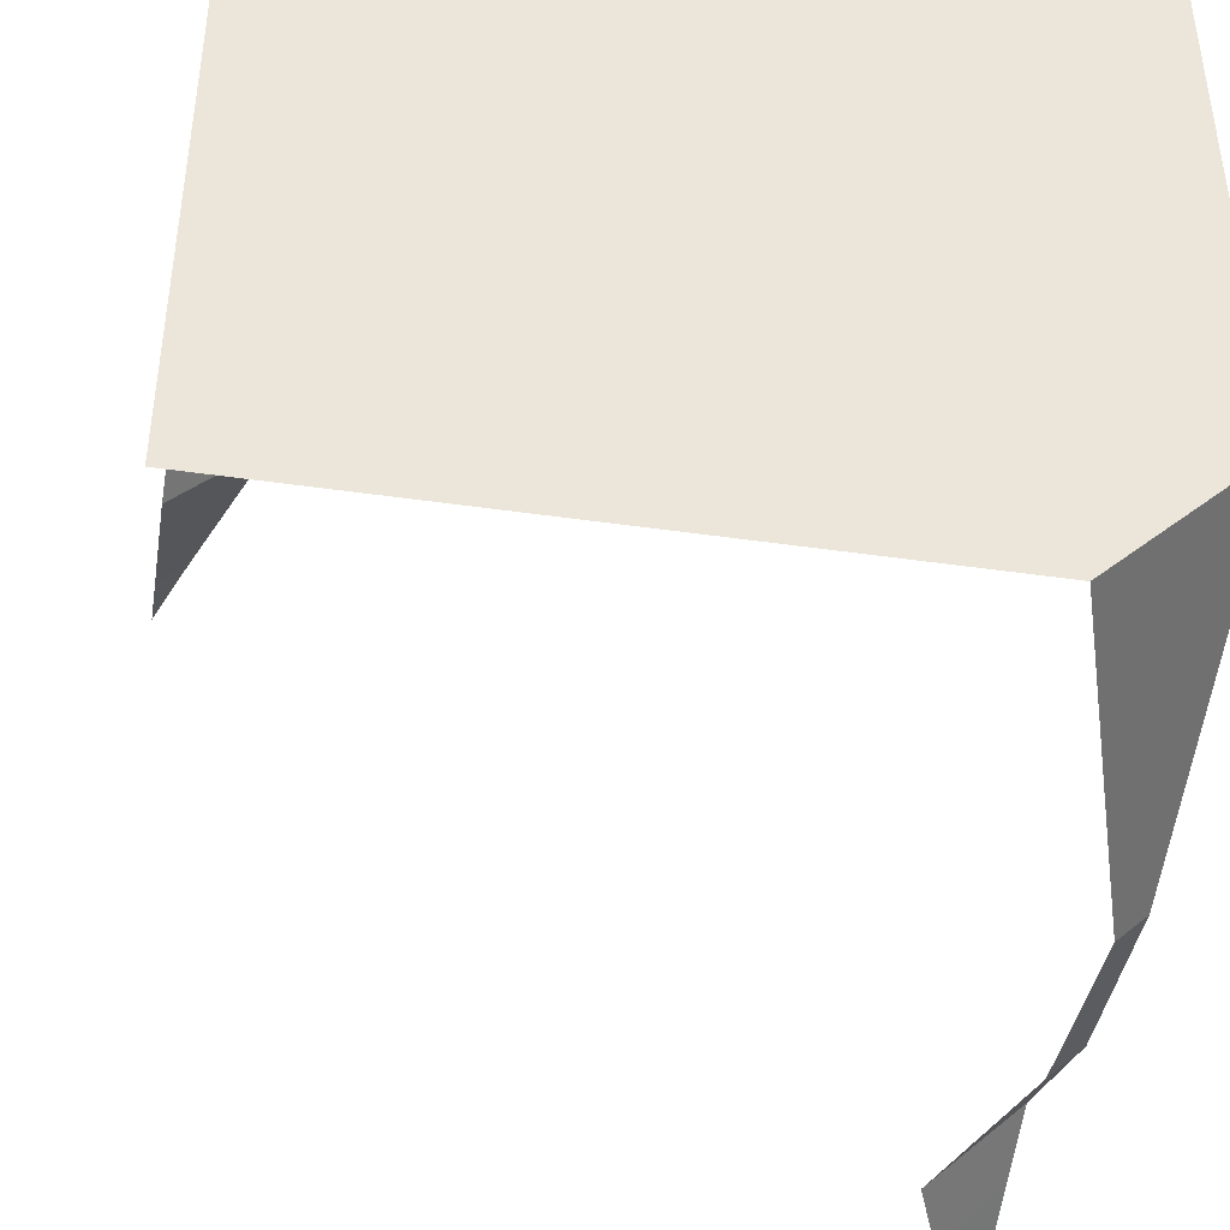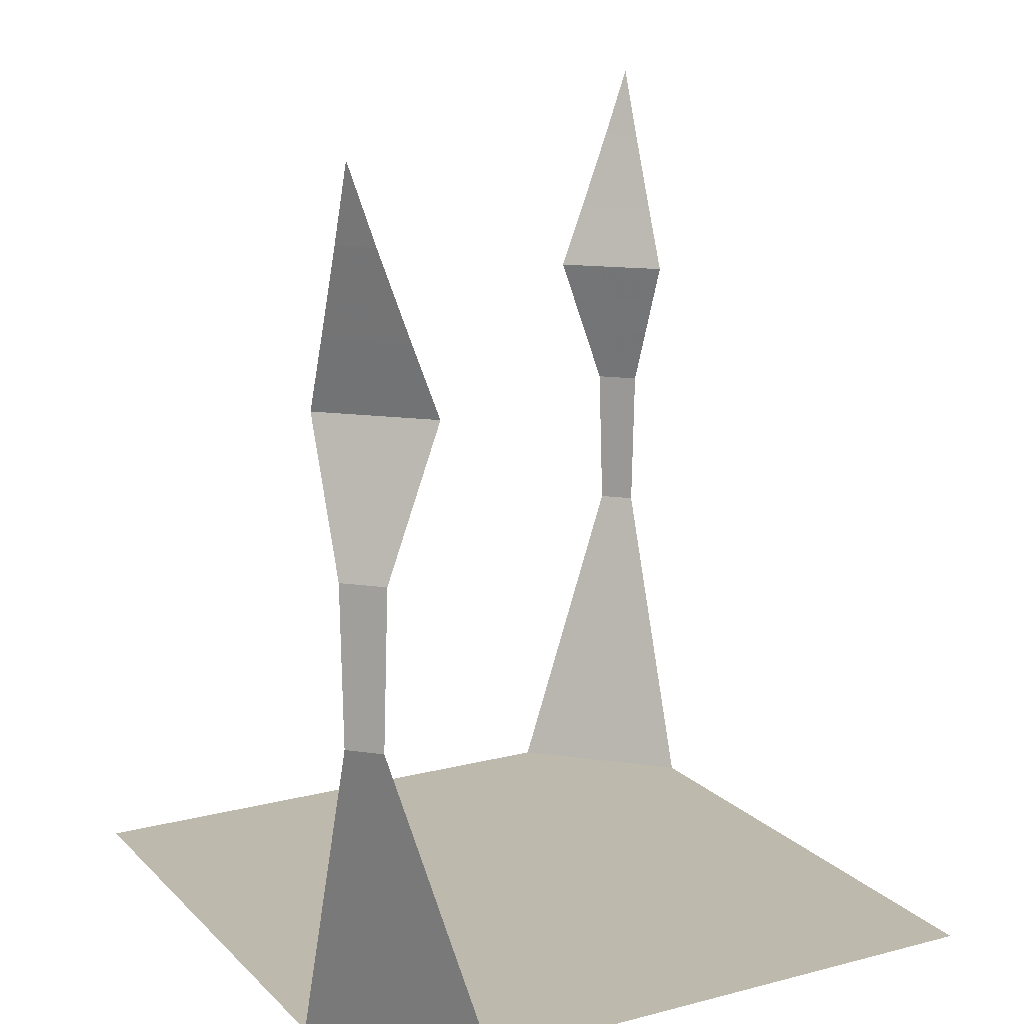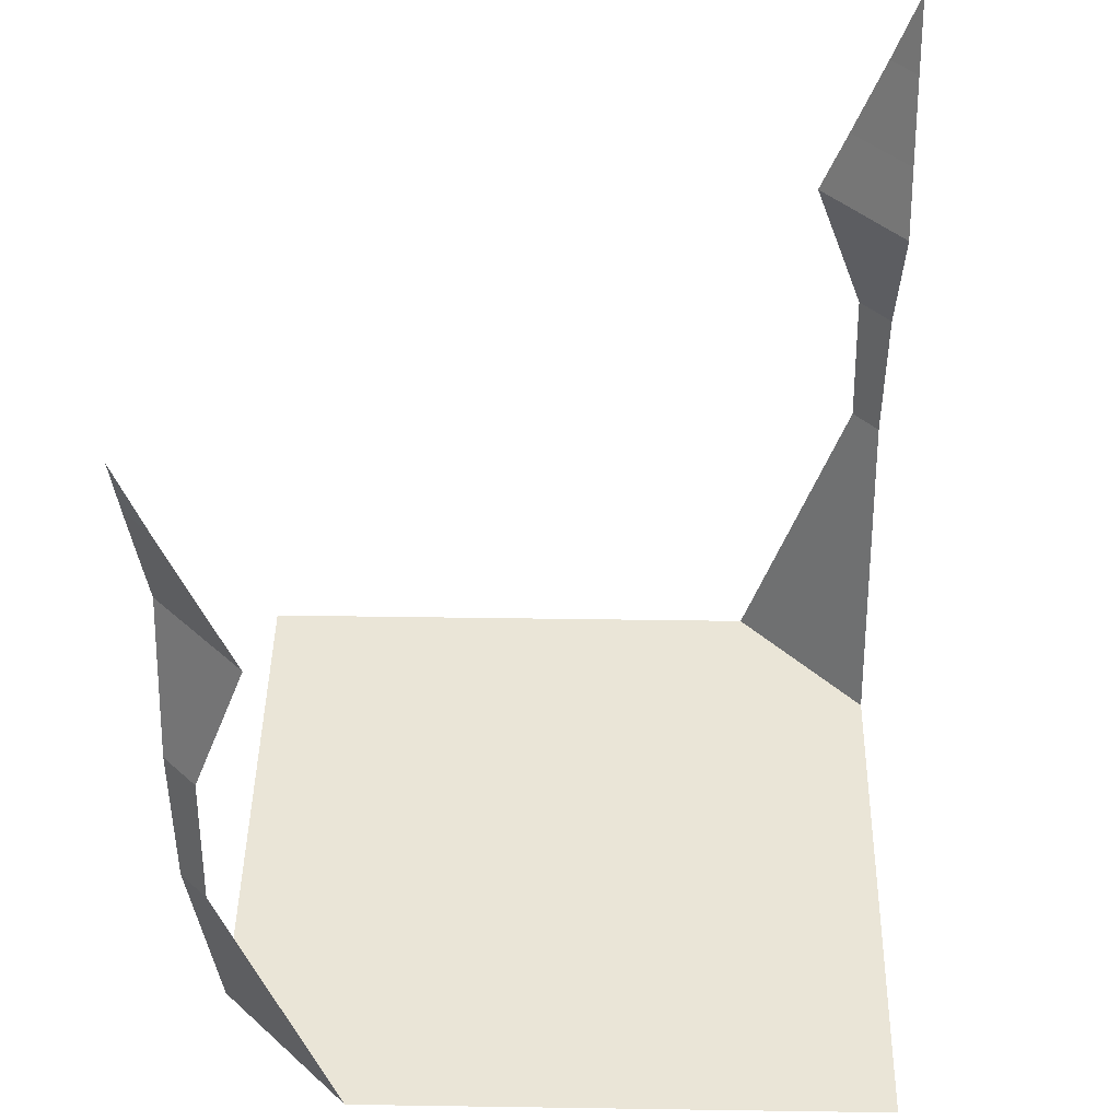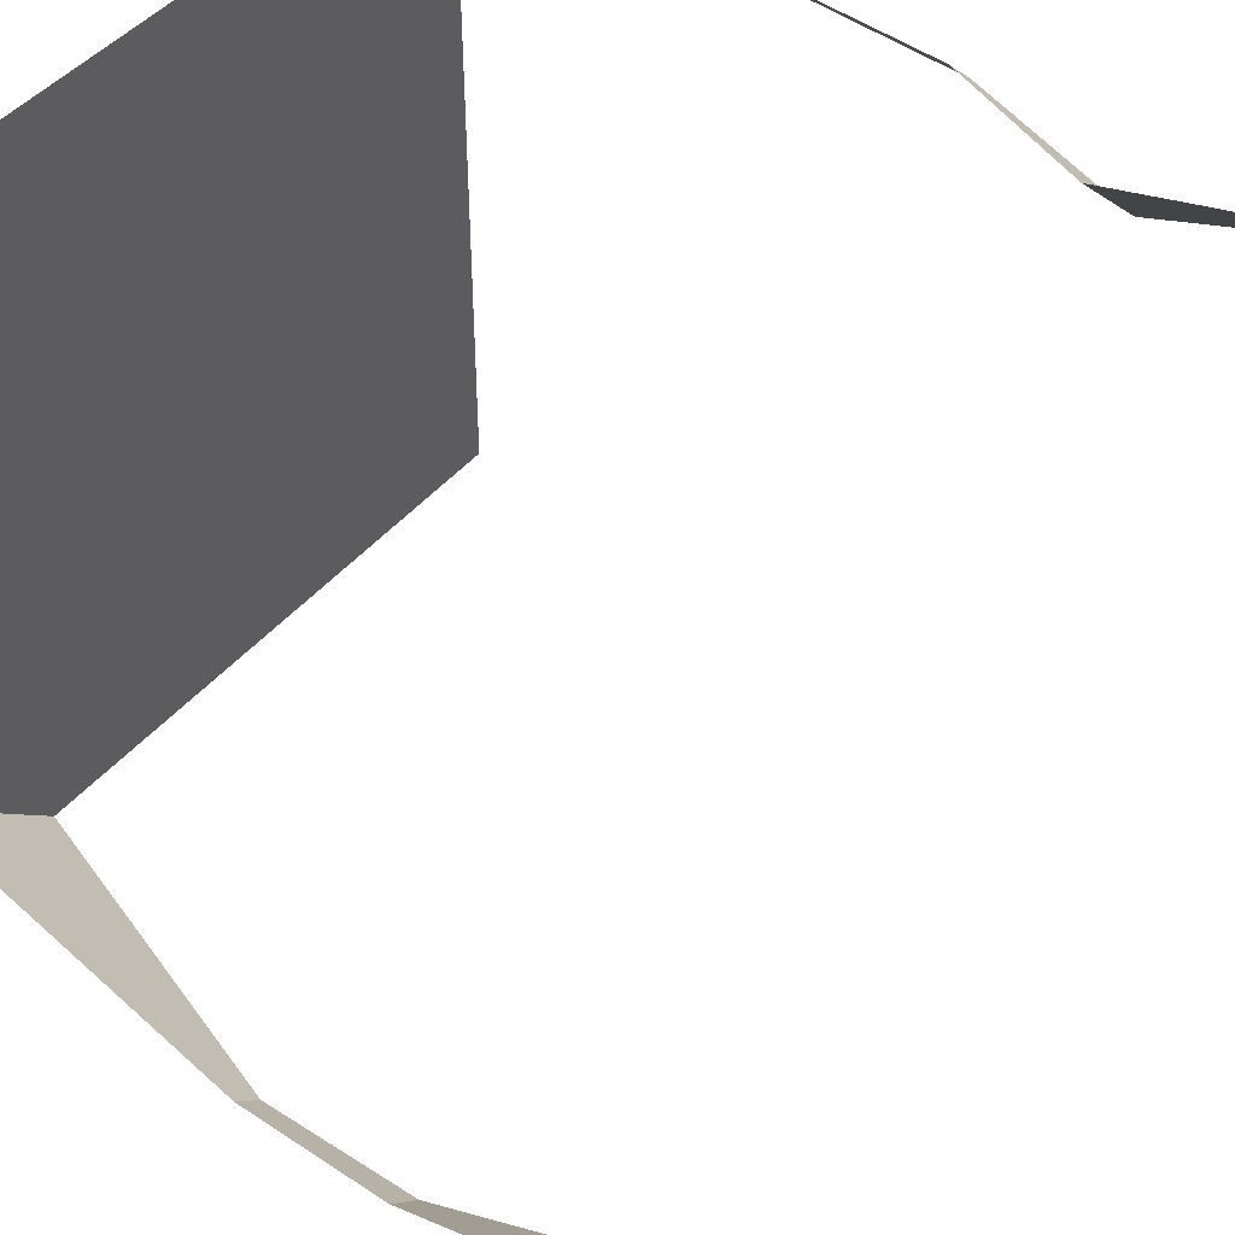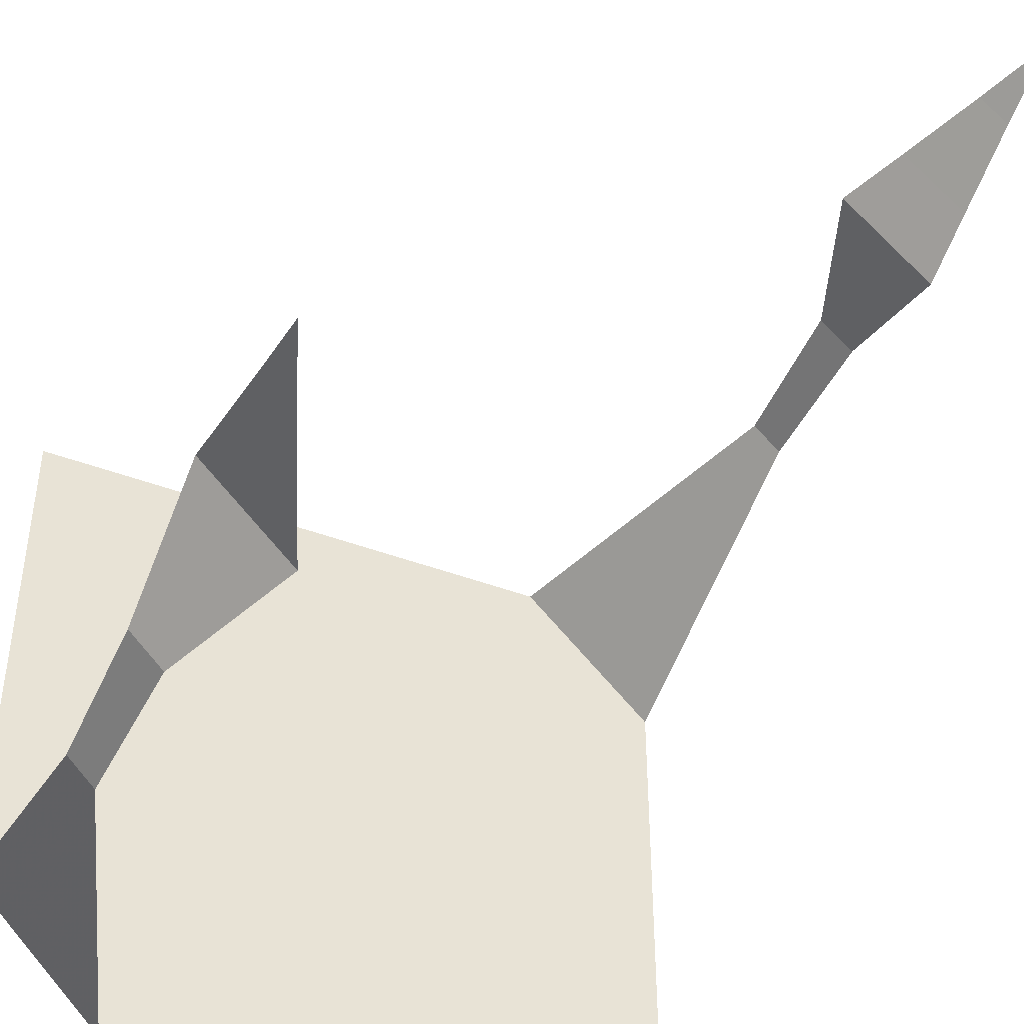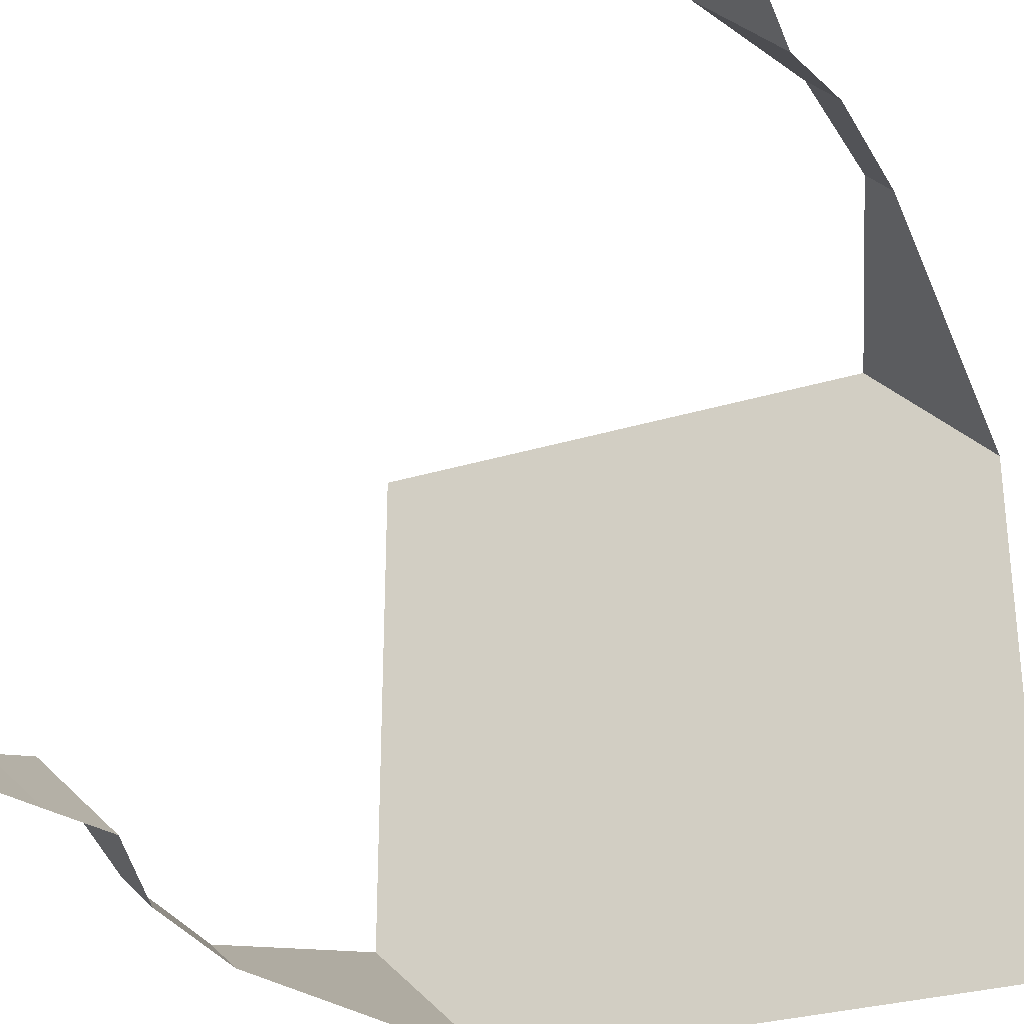
<metadata>
{"format":"obj","ext":"obj","renderer":"f3d","projection":"perspective","resolution":1024,"background":"white","views":[{"elev":-43.7,"azim":-9.7,"up":"+Z"},{"elev":15.2,"azim":-28.5,"up":"+Y"},{"elev":44.0,"azim":-179.0,"up":"+Y"},{"elev":46.4,"azim":128.0,"up":"+Z"},{"elev":-44.8,"azim":156.4,"up":"+Z"},{"elev":-29.9,"azim":-155.9,"up":"+Z"}]}
</metadata>
<code>
v -0.4531 -0.5469 0.5
v -0.5 -0.5469 0.4531
v -0.5 -0.7734 0.4609
v -0.4609 -0.7734 0.5
v -0.5 -1.25 0.3047
v -0.3047 -1.25 0.5
v 0.5 -1.25 0.5
v 0 -1.25 0
v 0.5 -1.25 -0.3047
v -0.5 -1.25 -0.5
v 0.3047 -1.25 -0.5
v 0.4609 -0.7734 -0.5
v 0.5 -0.7734 -0.4609
v 0.4531 -0.5469 -0.5
v 0.5 -0.5469 -0.4531
v 0.375 -0.3359 -0.5
v 0.5 -0.3359 -0.375
v 0.4141 -0.2344 -0.5
v 0.5 -0.2344 -0.4141
v 0.4609 -0.1094 -0.5
v 0.5 -0.1094 -0.4609
v 0.5 0 -0.5
v -0.4609 -0.1094 0.5
v -0.5 -0.1094 0.4609
v -0.5 -0.2344 0.4141
v -0.4141 -0.2344 0.5
v -0.5 -0.3359 0.375
v -0.375 -0.3359 0.5
v -0.5 0 0.5
f 1 2 3
f 1 3 4
f 13 12 14
f 13 14 15
f 4 3 5
f 4 5 6
f 9 11 12
f 9 12 13
f 6 5 7
f 7 5 8
f 7 8 9
f 9 8 10
f 9 10 11
f 5 10 8
f 15 14 16
f 15 16 17
f 28 27 2
f 28 2 1
f 17 16 18
f 17 18 19
f 26 25 27
f 26 27 28
f 19 18 20
f 19 20 21
f 23 24 25
f 23 25 26
f 21 20 22
f 29 24 23

</code>
